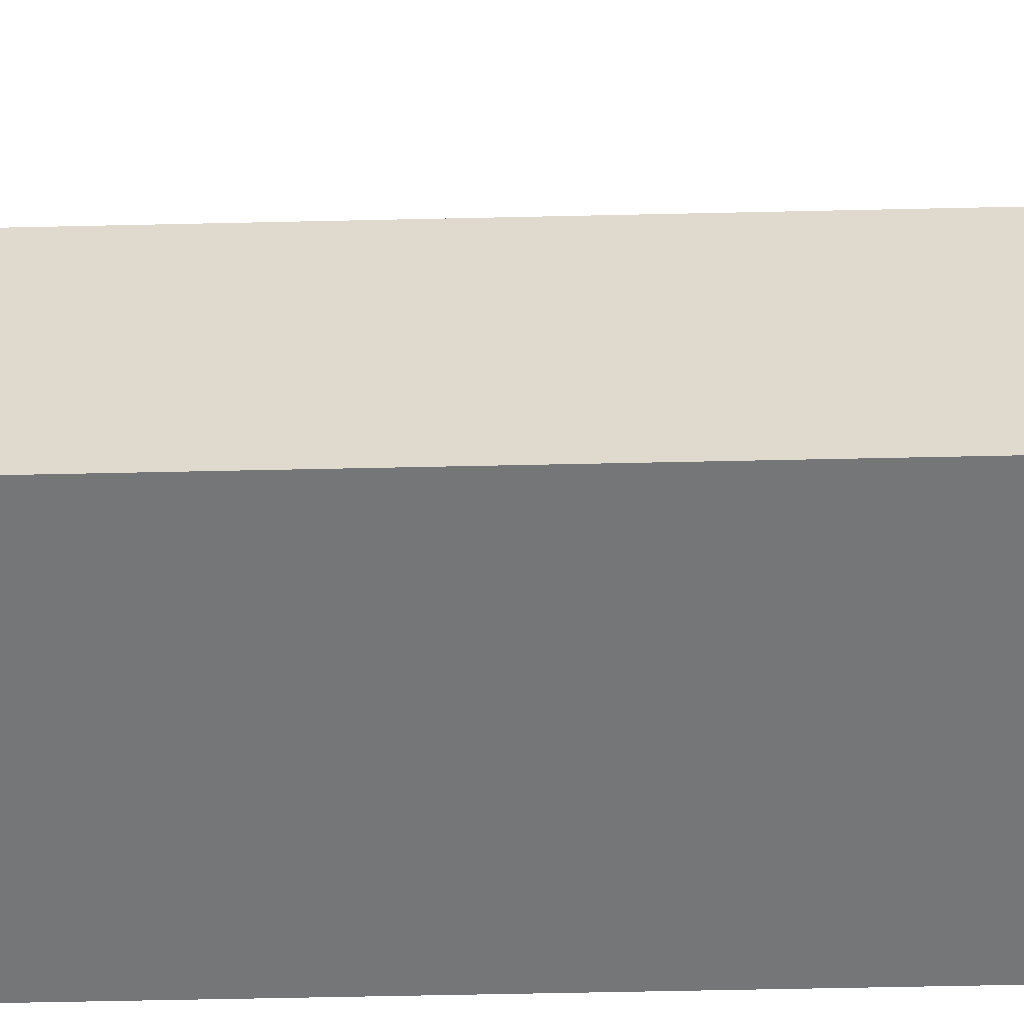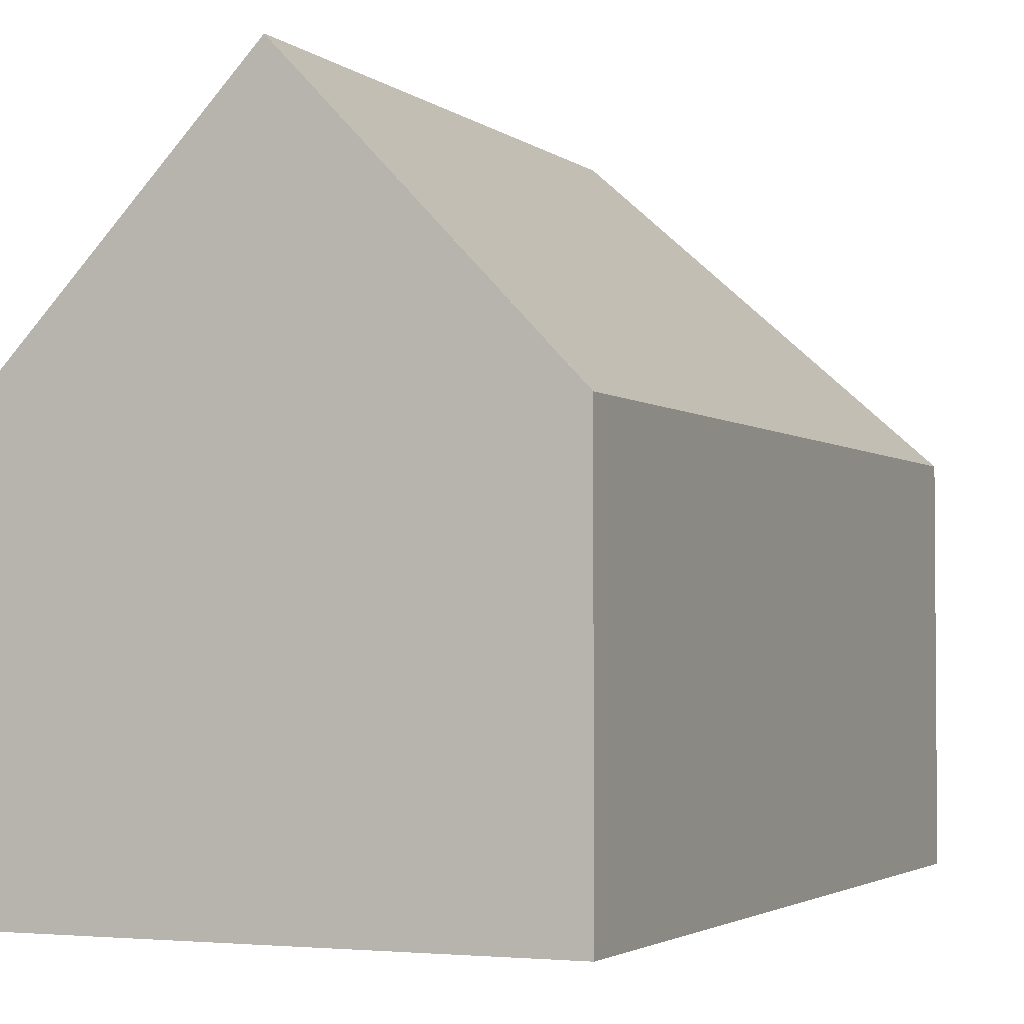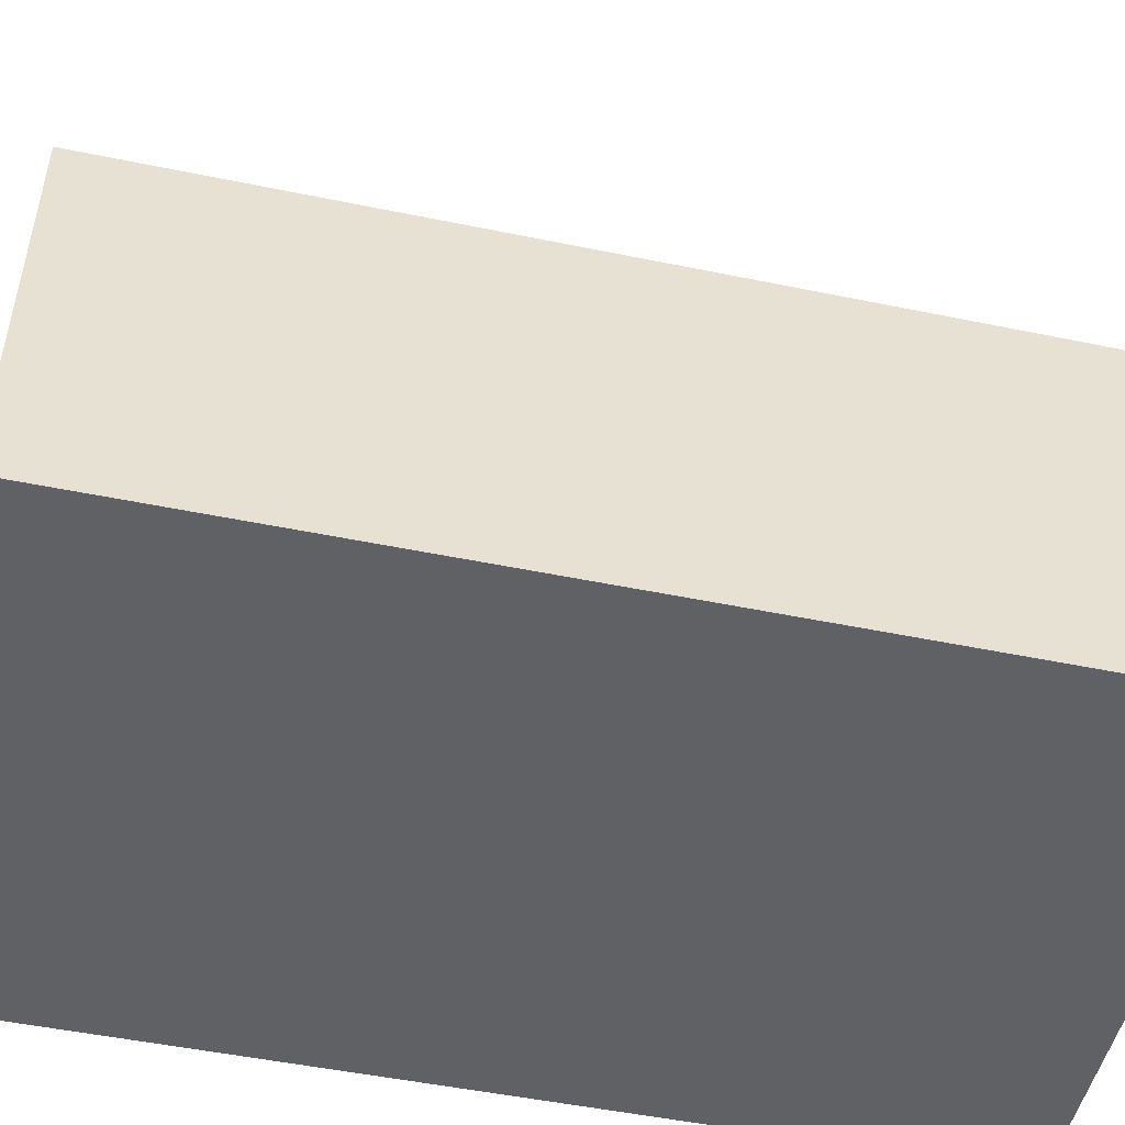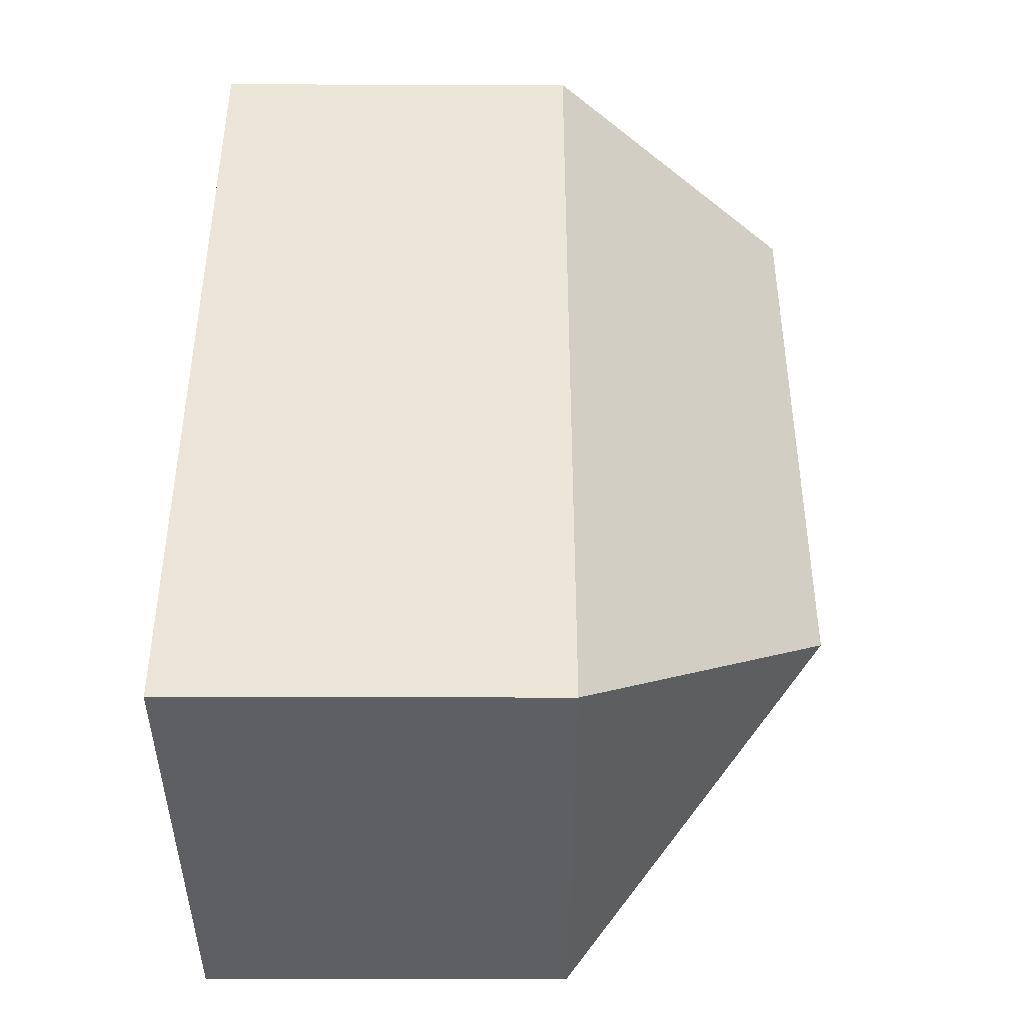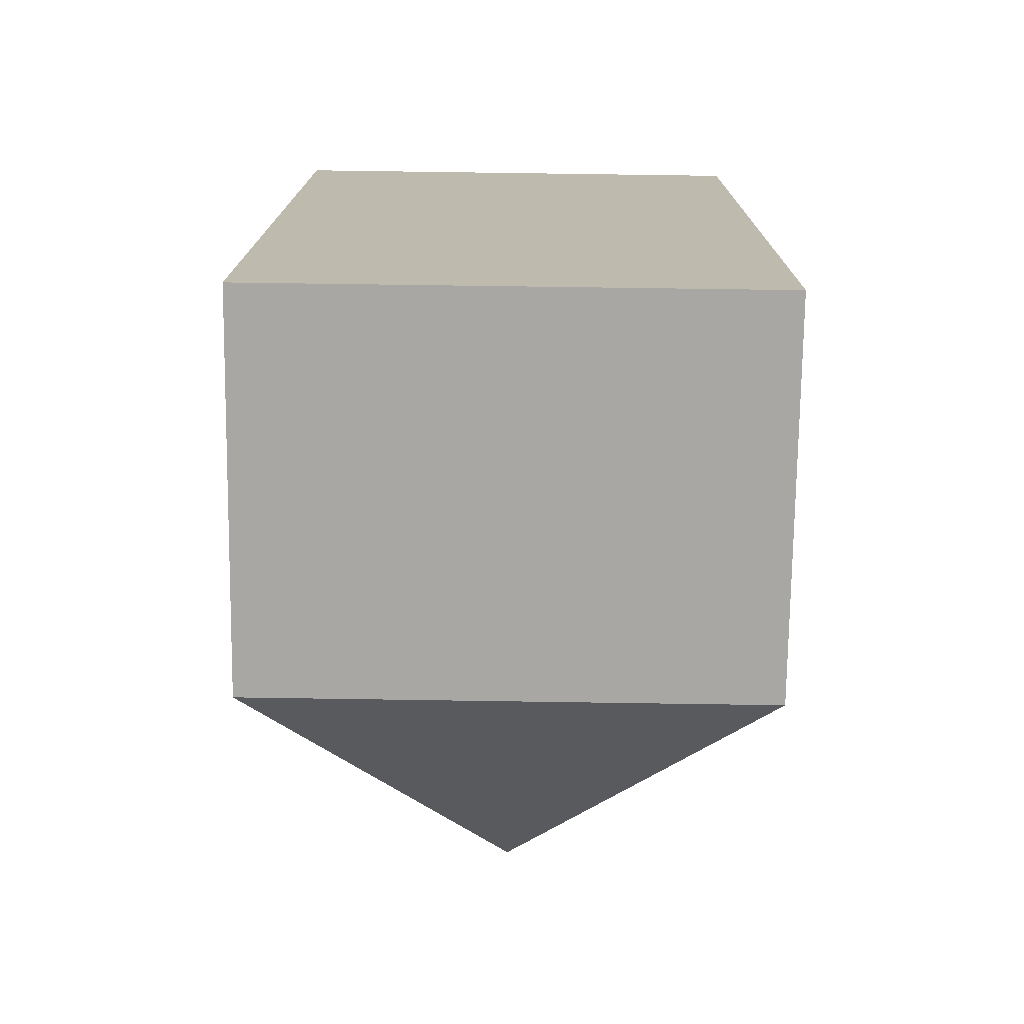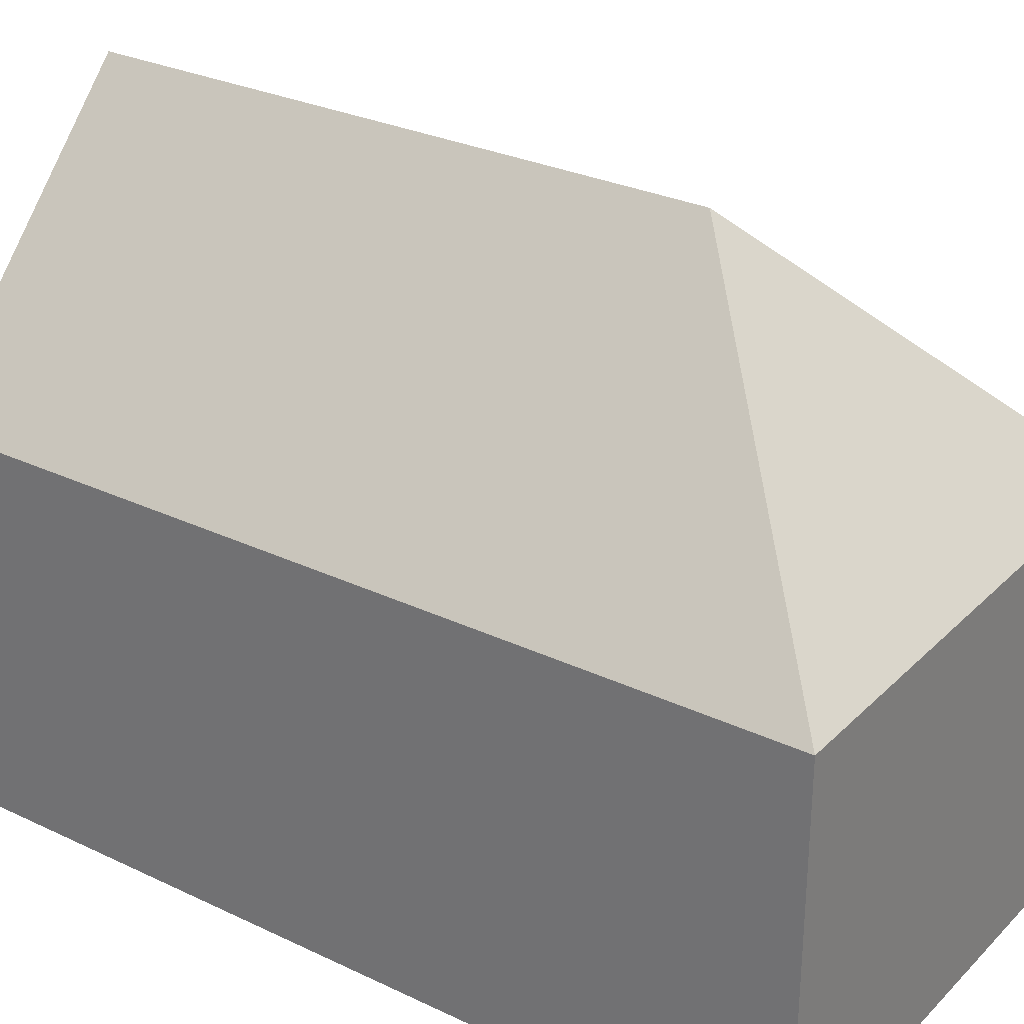
<metadata>
{"format":"obj","ext":"obj","renderer":"f3d","projection":"perspective","resolution":1024,"background":"white","views":[{"elev":-56.7,"azim":91.6,"up":"+Y"},{"elev":-2.7,"azim":24.2,"up":"+Y"},{"elev":-50.2,"azim":77.5,"up":"+Y"},{"elev":-41.6,"azim":89.9,"up":"+Z"},{"elev":-74.5,"azim":-0.7,"up":"+Z"},{"elev":28.7,"azim":125.7,"up":"+Y"}]}
</metadata>
<code>
v  5.171 13.22 5.112
v  10.3 7.797 -0.085
v  0 7.797 4.774e-16
v  10.38 7.795 17.73
v  5.226 13.23 17.8
v  9.982 8.219 17.73
v  0.454 8.203 17.87
v  0.066 7.795 17.88
v  0.066 -1.095e-15 17.88
v  0.454 -1.094e-15 17.87
v  10.38 -1.085e-15 17.73
v  5.226 -1.09e-15 17.8
v  9.982 -1.086e-15 17.73
v  10.3 5.205e-18 -0.085
v  0 0 0
g defaultobject
f 1 2 3
f 1 4 2
f 4 1 5
f 4 5 6
f 7 3 8
f 3 7 1
f 1 7 5
f 7 6 5
f 6 7 8
f 6 8 9
f 6 9 4
f 4 9 10
f 4 10 11
f 11 10 12
f 11 12 13
f 4 14 2
f 14 4 11
f 14 3 2
f 3 14 15
f 15 8 3
f 8 15 9
f 11 15 14
f 15 11 13
f 15 13 12
f 15 12 10
f 15 10 9

</code>
